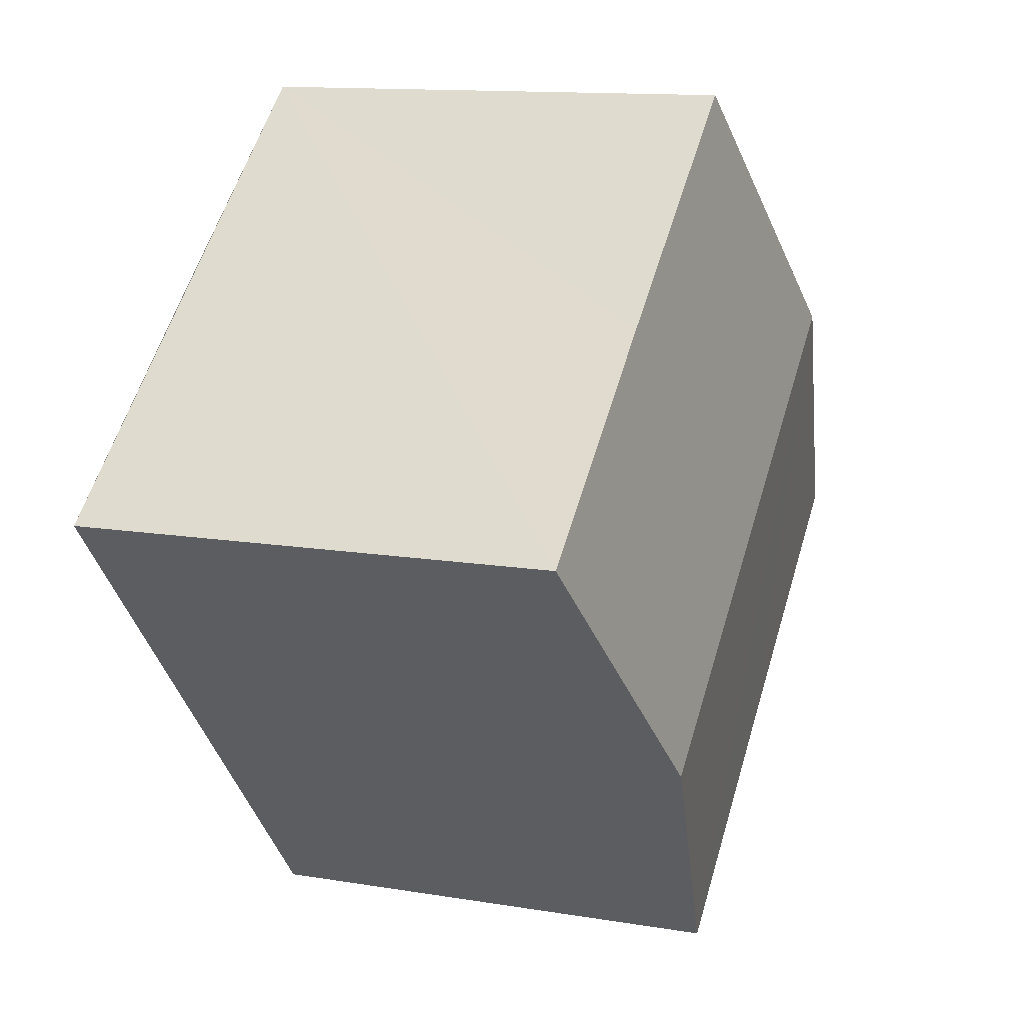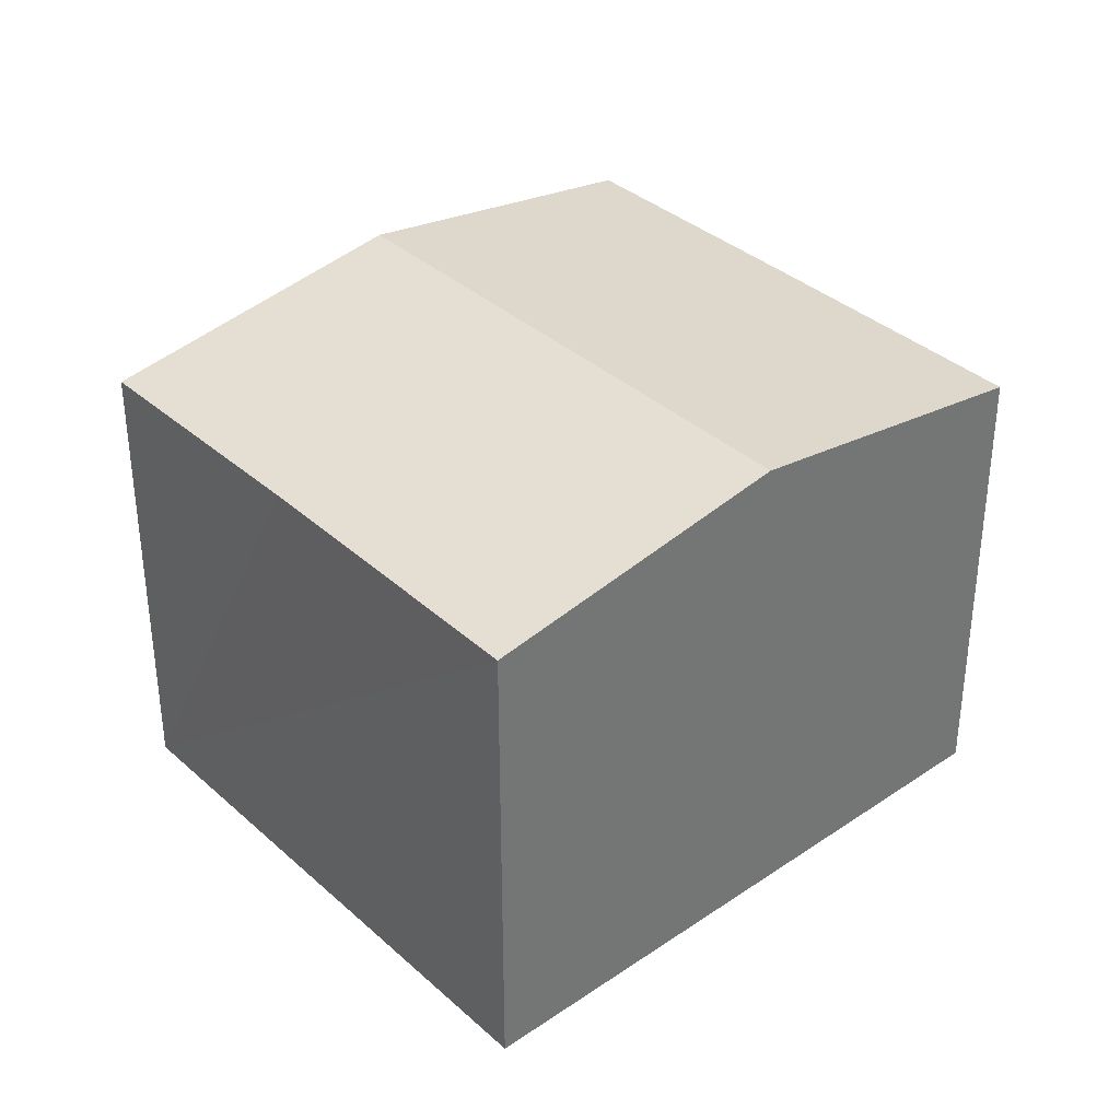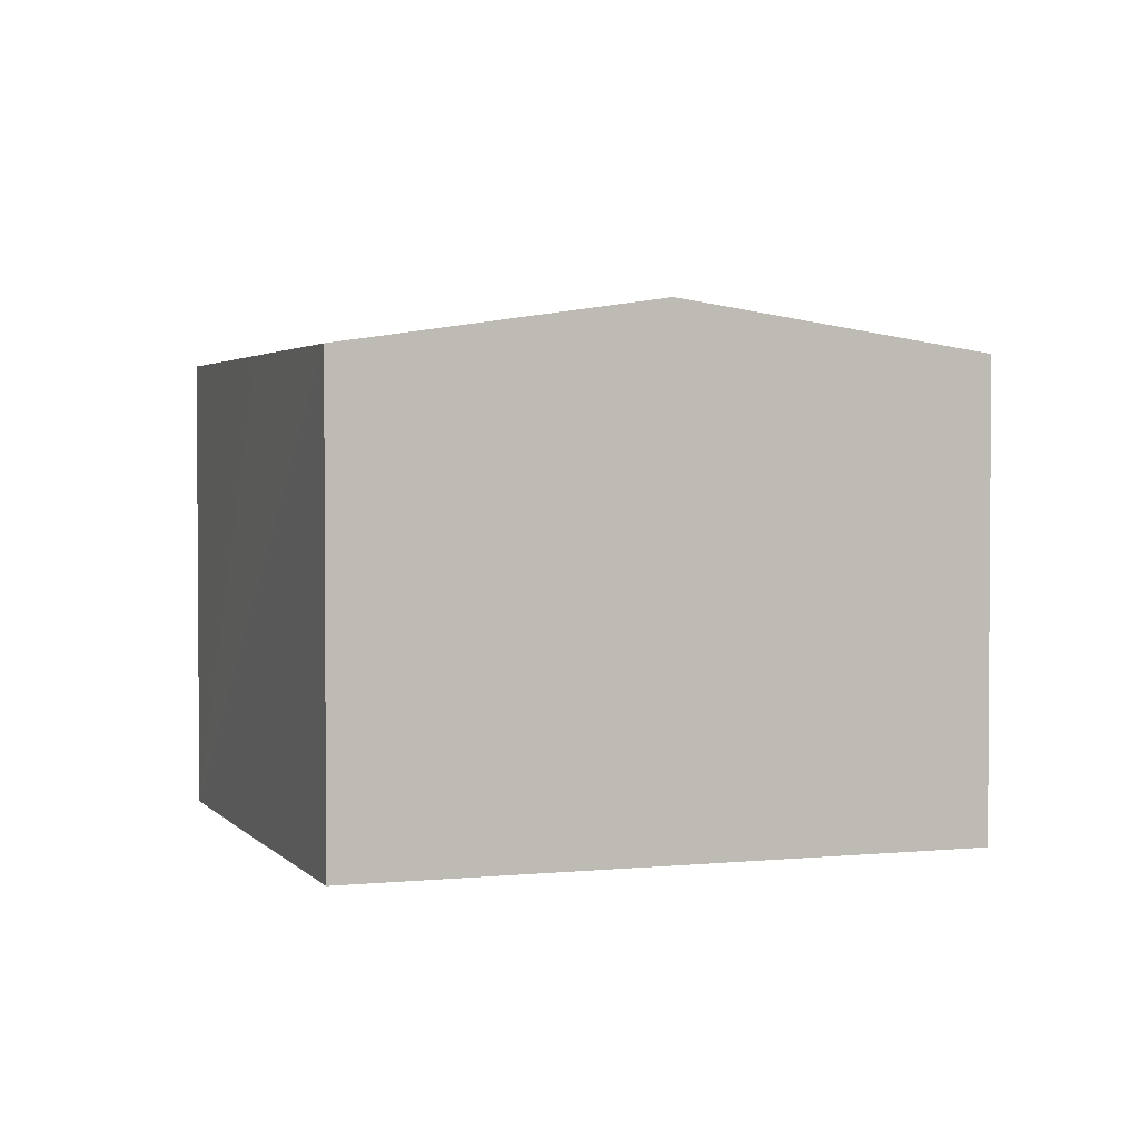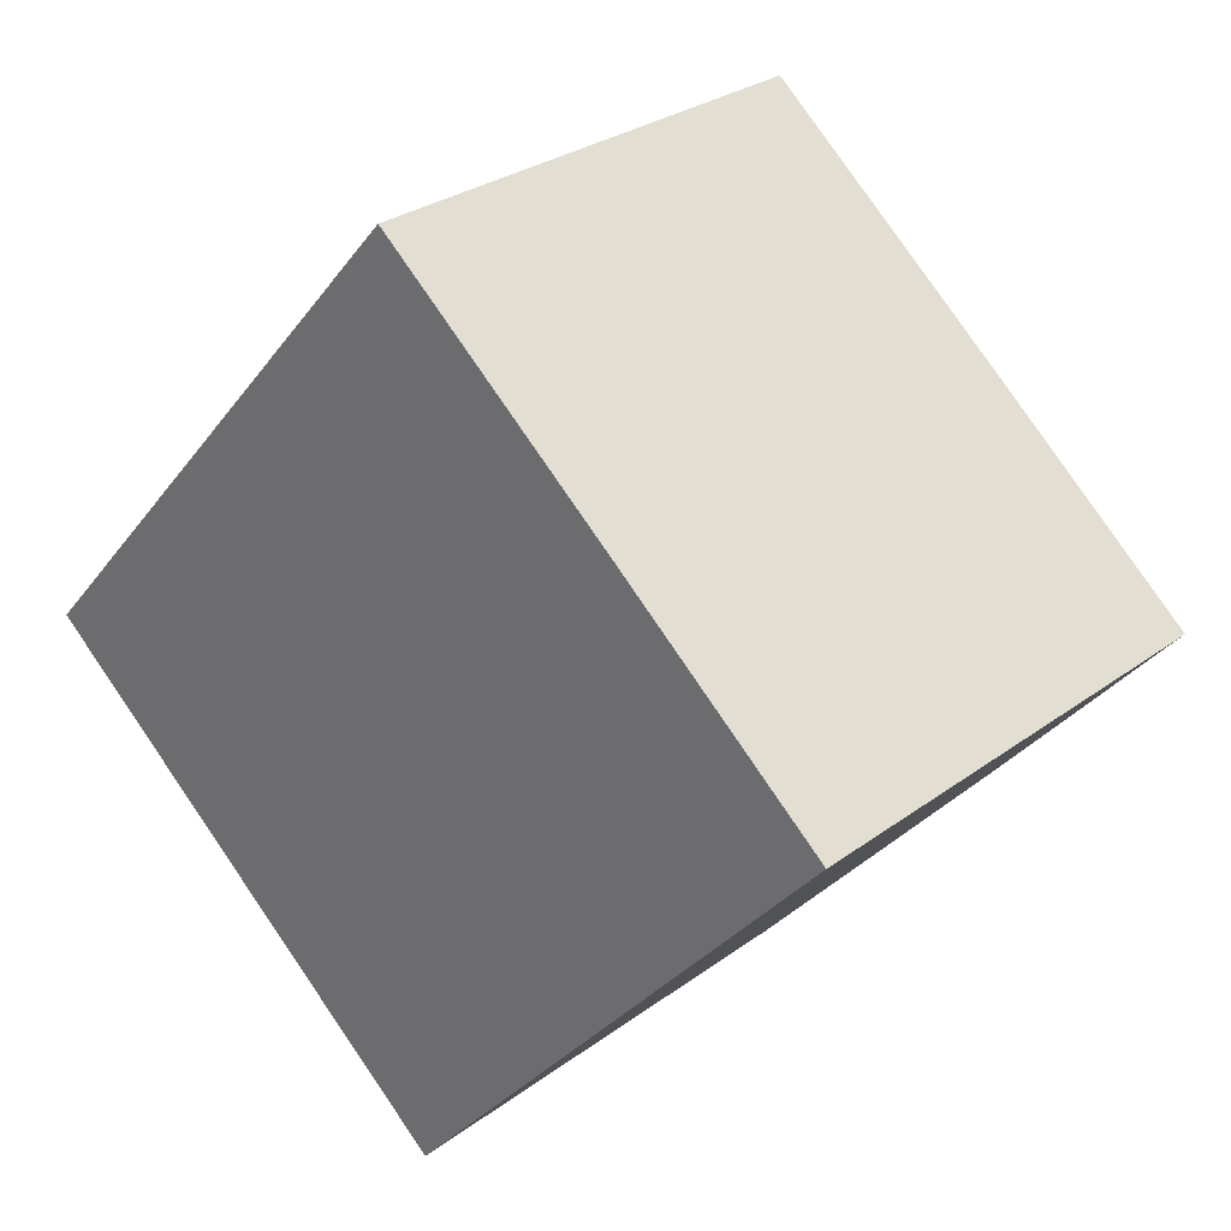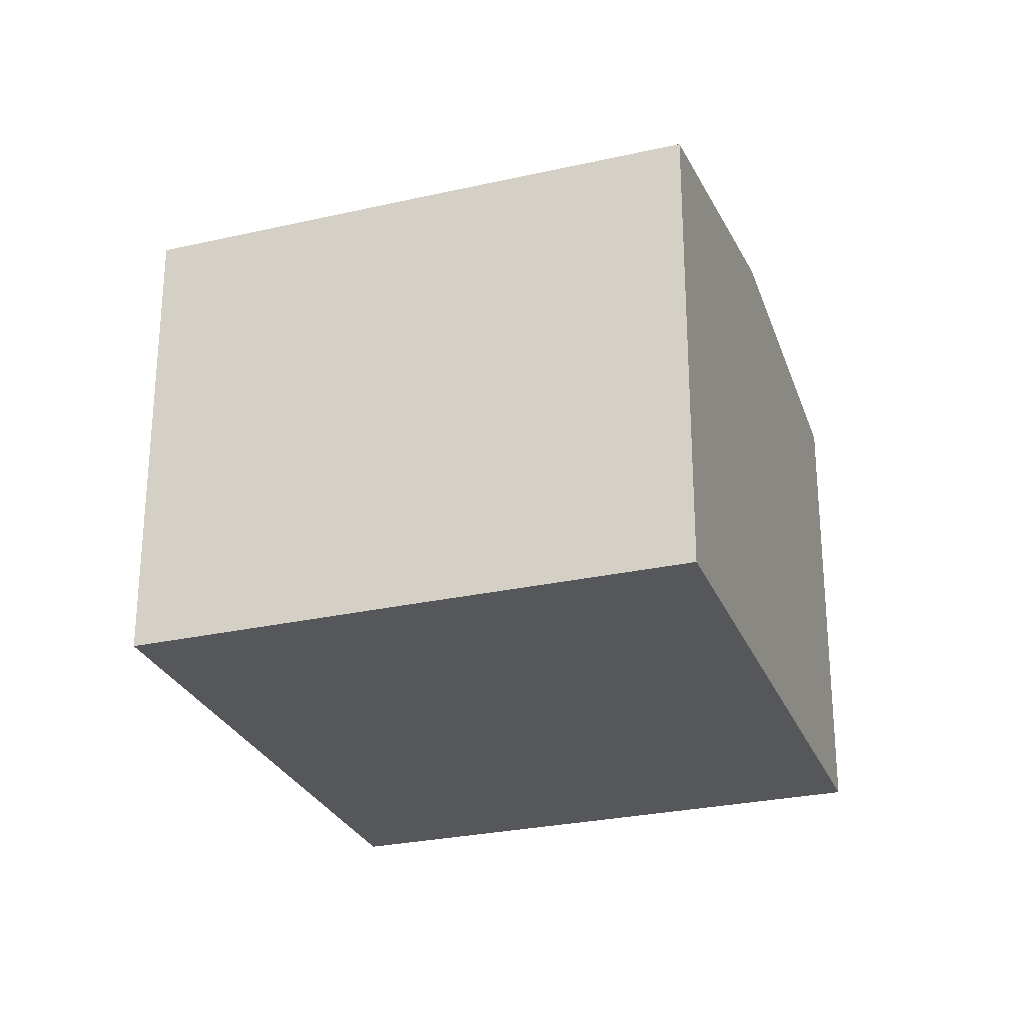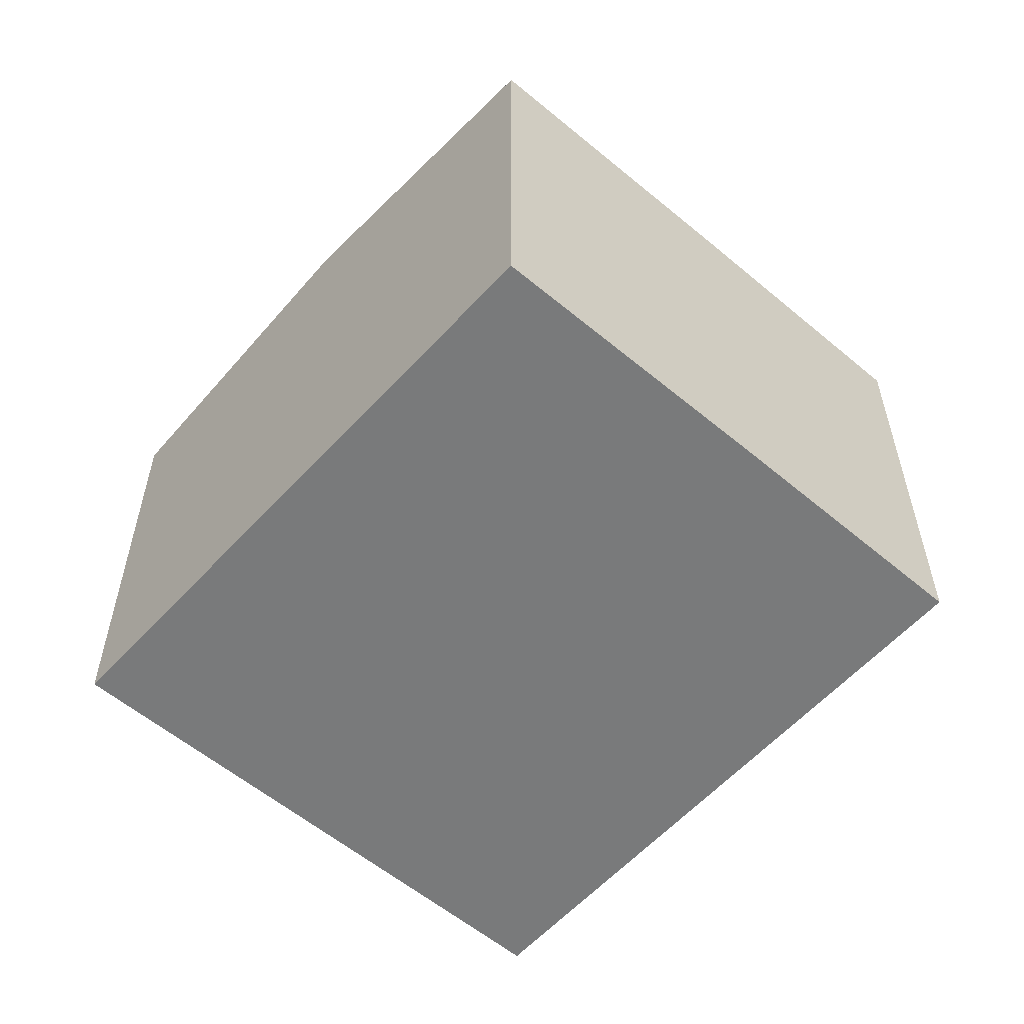
<metadata>
{"format":"obj","ext":"obj","renderer":"f3d","projection":"perspective","resolution":1024,"background":"white","views":[{"elev":12.5,"azim":111.5,"up":"+Z"},{"elev":35.9,"azim":-90.2,"up":"+Y"},{"elev":2.5,"azim":111.4,"up":"+Y"},{"elev":28.4,"azim":42.1,"up":"+Z"},{"elev":-27.0,"azim":60.0,"up":"+Y"},{"elev":-58.0,"azim":-0.4,"up":"+Y"}]}
</metadata>
<code>
v  10.16 7.961 -2.065
v  10.26 7.238 4.441
v  13.45 7.242 1.693
v  3.329 7.961 3.744
v  6.665 7.238 7.495
v  6.857 7.24 -5.833
v  3.784 7.244 -3.179
v  0 7.24 4.433e-16
v  6.857 3.572e-16 -5.833
v  0 0 0
v  3.784 1.947e-16 -3.179
v  6.665 -4.589e-16 7.495
v  3.329 -2.293e-16 3.744
v  13.45 -1.037e-16 1.693
v  10.26 -2.719e-16 4.441
v  10.16 1.264e-16 -2.065
g defaultobject
f 1 2 3
f 2 1 4
f 2 4 5
f 6 4 1
f 4 6 7
f 4 7 8
f 9 7 6
f 7 9 8
f 8 9 10
f 10 9 11
f 10 4 8
f 4 10 5
f 5 10 12
f 12 10 13
f 12 2 5
f 2 12 3
f 3 12 14
f 14 12 15
f 1 9 6
f 9 1 3
f 9 3 16
f 16 3 14
f 13 15 12
f 15 13 10
f 15 10 14
f 14 10 11
f 14 11 16
f 16 11 9

</code>
